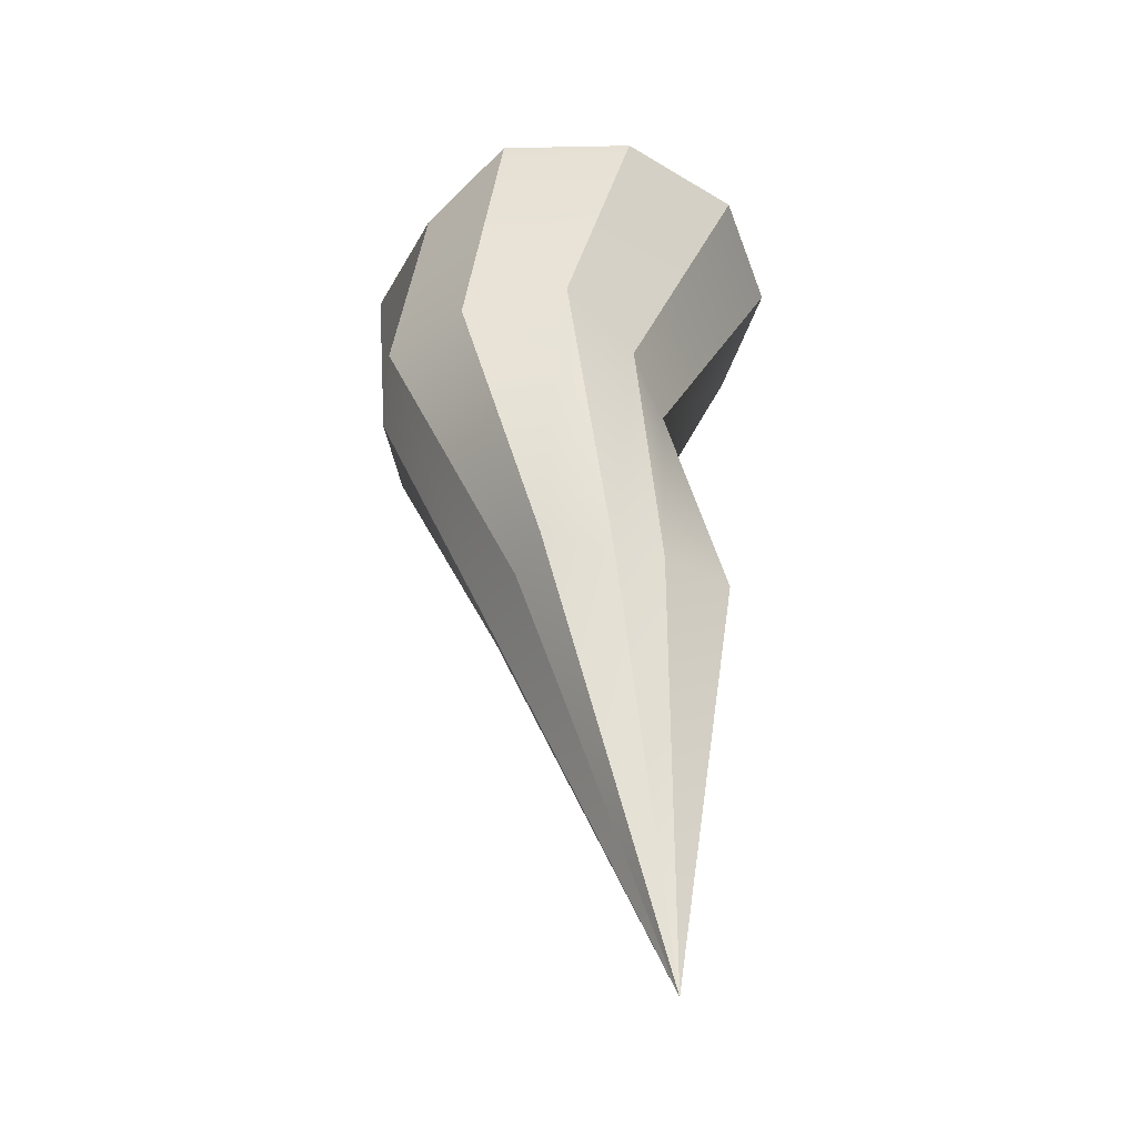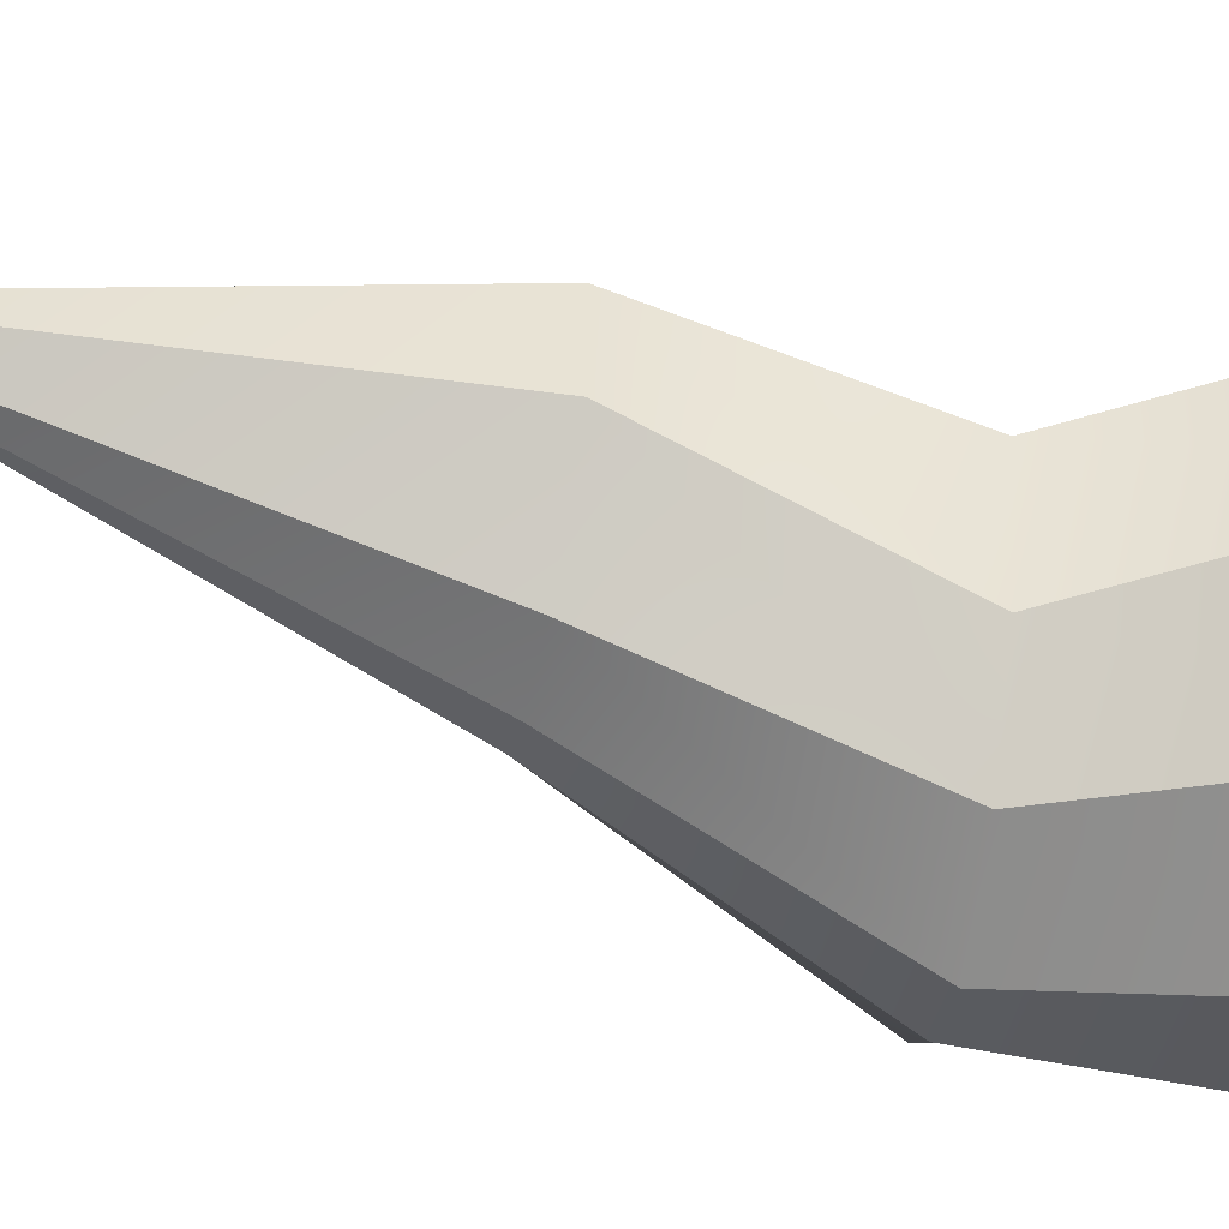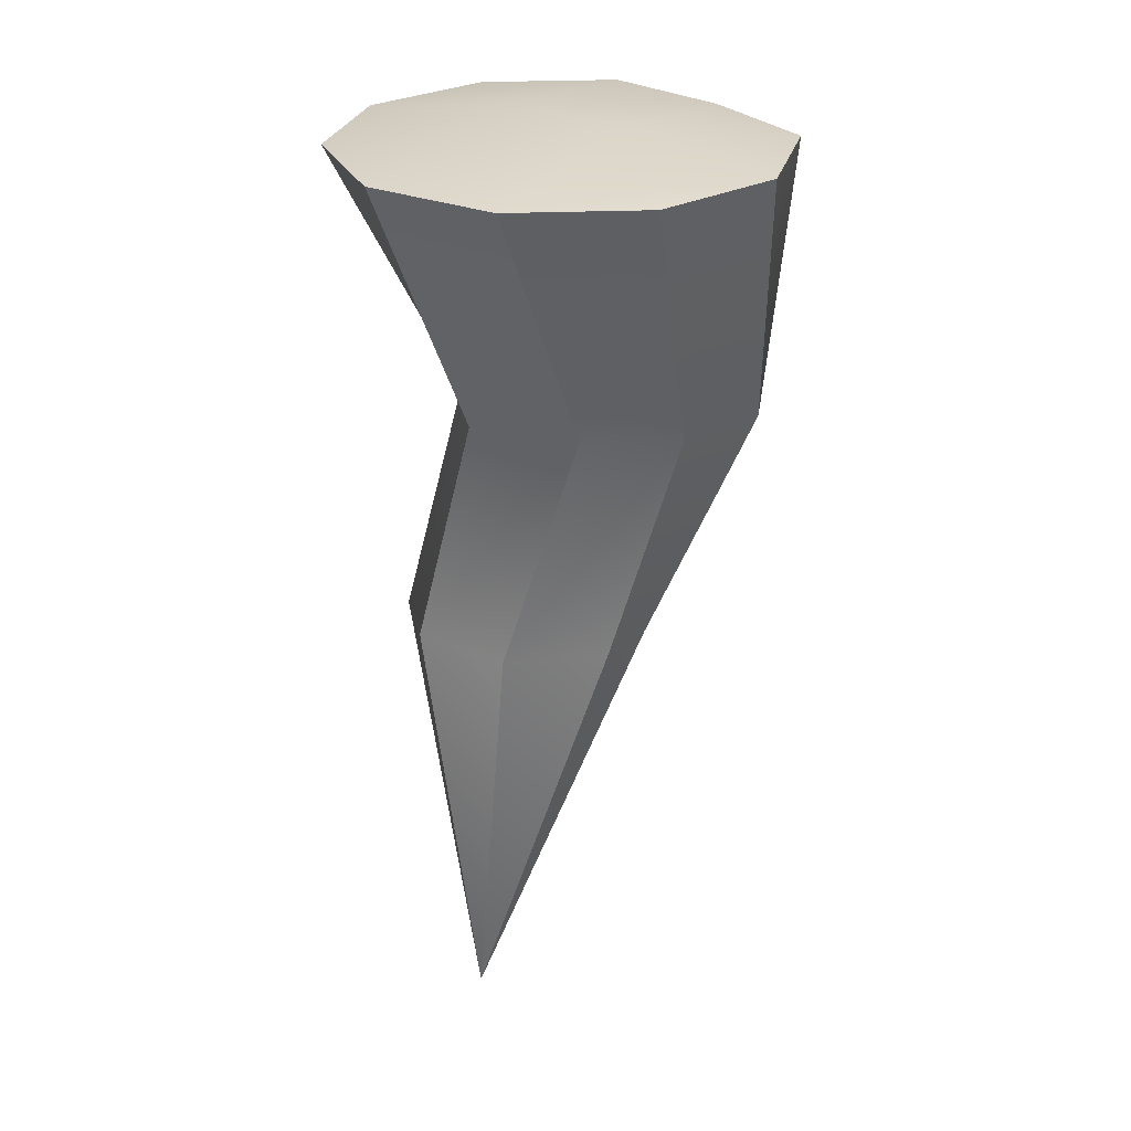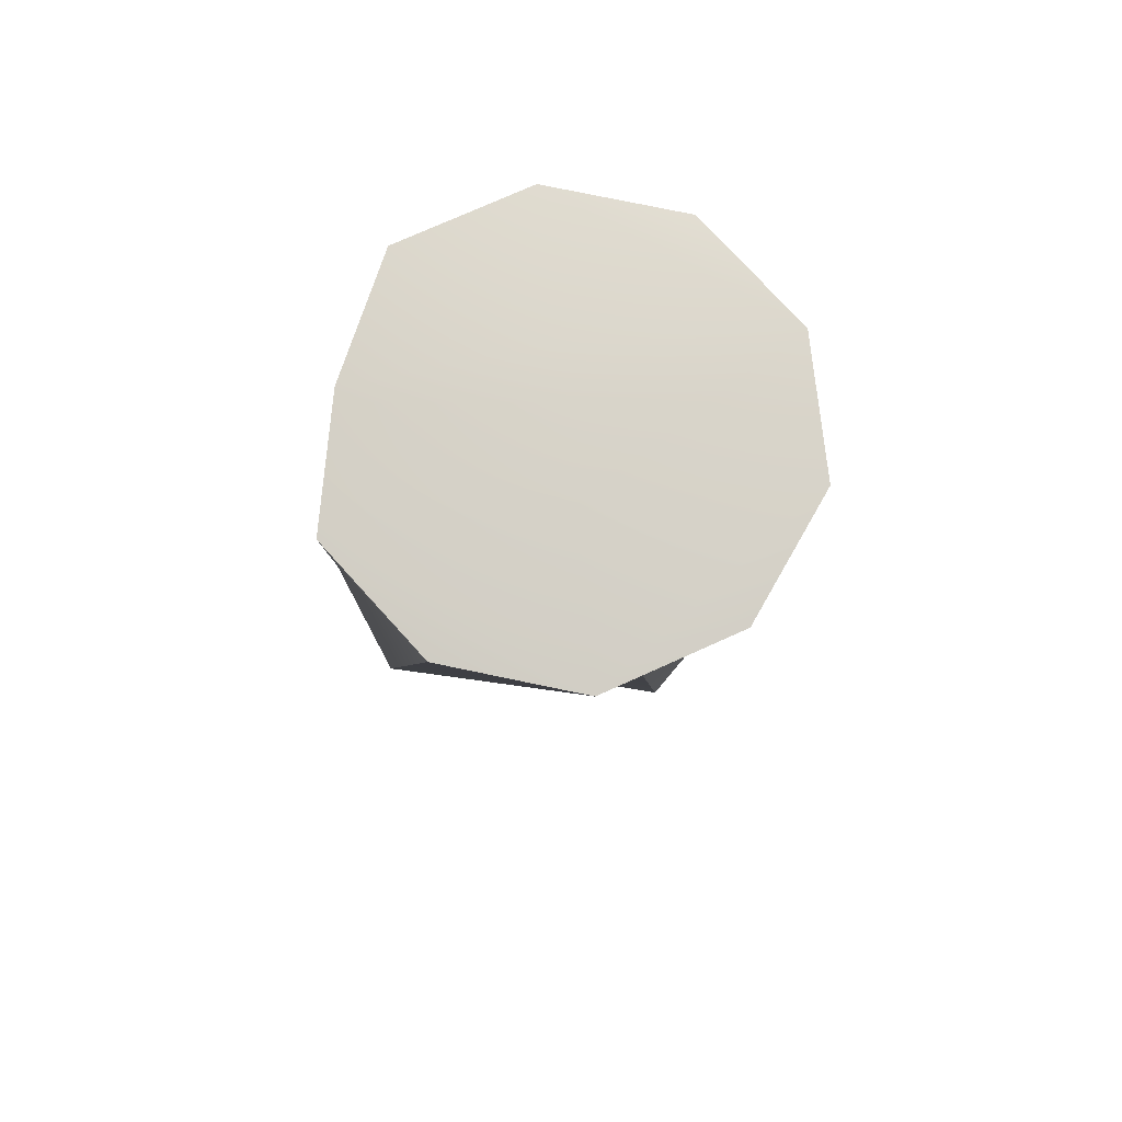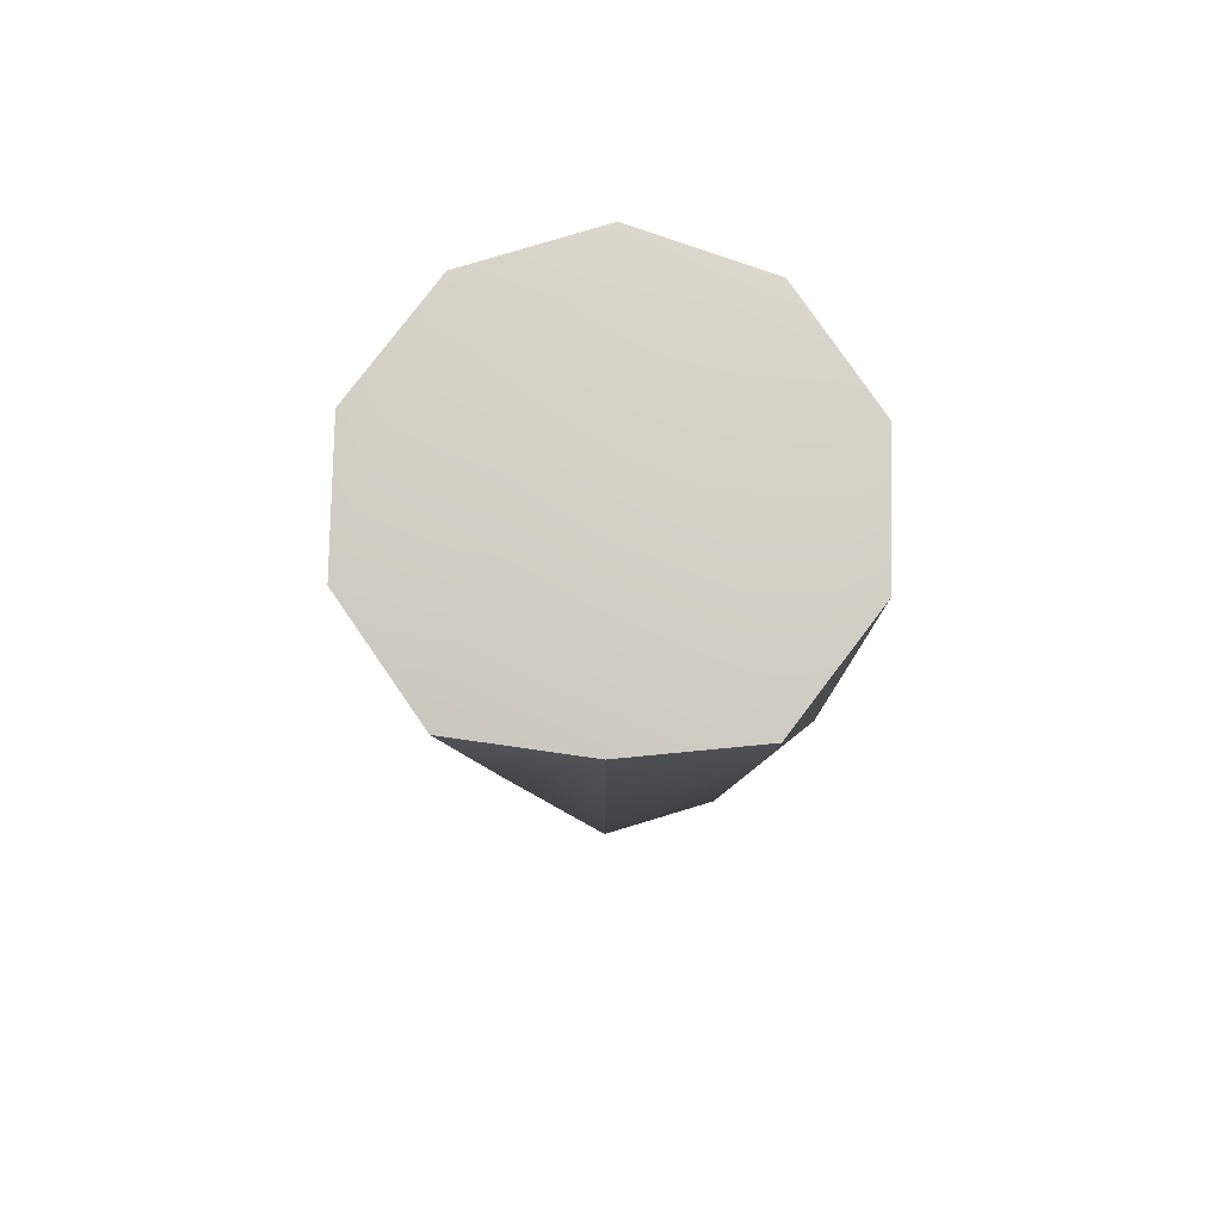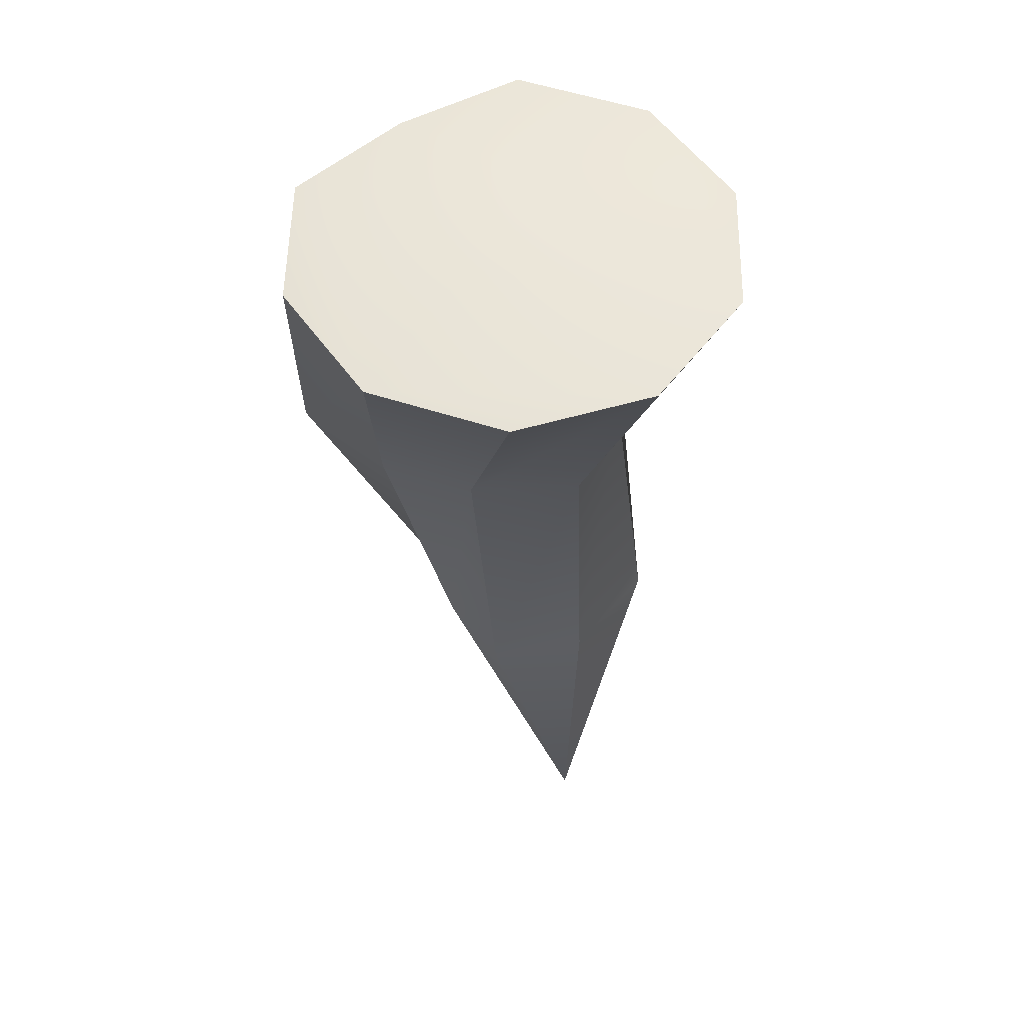
<metadata>
{"format":"obj","ext":"obj","renderer":"f3d","projection":"perspective","resolution":1024,"background":"white","views":[{"elev":-45.2,"azim":-34.7,"up":"+Y"},{"elev":-68.3,"azim":83.4,"up":"+Z"},{"elev":27.5,"azim":140.4,"up":"+Y"},{"elev":76.1,"azim":11.8,"up":"+Y"},{"elev":79.8,"azim":-88.7,"up":"+Y"},{"elev":55.1,"azim":55.0,"up":"+Y"}]}
</metadata>
<code>
g default
v -0.7204 1.002 -0.5234
v -0.2752 1.002 -0.8469
v 0.2752 1.002 -0.8469
v 0.7204 1.002 -0.5234
v 0.8905 1.002 0
v 0.7204 1.002 0.5234
v 0.2752 1.002 0.8469
v -0.2752 1.002 0.8469
v -0.7204 1.002 0.5234
v -0.7825 1.002 -0
v 0.4652 -2.658 0
v 0.08503 1.1 0.2617
v -0.08503 1.1 -0.2617
v 0.6521 -0.91 0.1039
v 0.5476 -0.8994 -0.2985
v 0.1539 -0.9247 -0.4697
v -0.1059 -0.9516 -0.3887
v -0.228 -0.9723 -0.277
v -0.268 -0.96 -0.001943
v -0.3261 -0.9644 0.2572
v -0.03524 -0.9845 0.3484
v 0.144 -0.9887 0.4354
v 0.4741 -0.9578 0.4279
v -0.7373 -0.04773 -0.3444
v -0.9182 -0.04383 -0.00127
v -0.7975 -0.04523 0.3682
v -0.5129 -0.05162 0.7097
v -0.0958 -0.05295 0.5929
v 0.2206 -0.04315 0.3689
v 0.4628 -0.02796 -0.00127
v 0.2281 -0.0246 -0.3768
v -0.09266 -0.03261 -0.6052
v -0.4838 -0.04116 -0.6011
g pCone1
f 1 10 13 2
f 1 2 33 24
f 2 3 32 33
f 3 4 31 32
f 4 5 30 31
f 5 6 29 30
f 6 7 28 29
f 7 8 27 28
f 8 9 26 27
f 9 10 25 26
f 10 1 24 25
f 12 13 10 9
f 7 12 9 8
f 5 12 7 6
f 4 13 12 5
f 2 13 4 3
f 15 14 11
f 16 15 11
f 17 16 11
f 18 17 11
f 19 18 11
f 20 19 11
f 21 20 11
f 22 21 11
f 23 22 11
f 14 23 11
f 25 24 18 19
f 26 25 19 20
f 27 26 20 21
f 28 27 21 22
f 29 28 22 23
f 30 29 23 14
f 31 30 14 15
f 32 31 15 16
f 33 32 16 17
f 24 33 17 18

</code>
